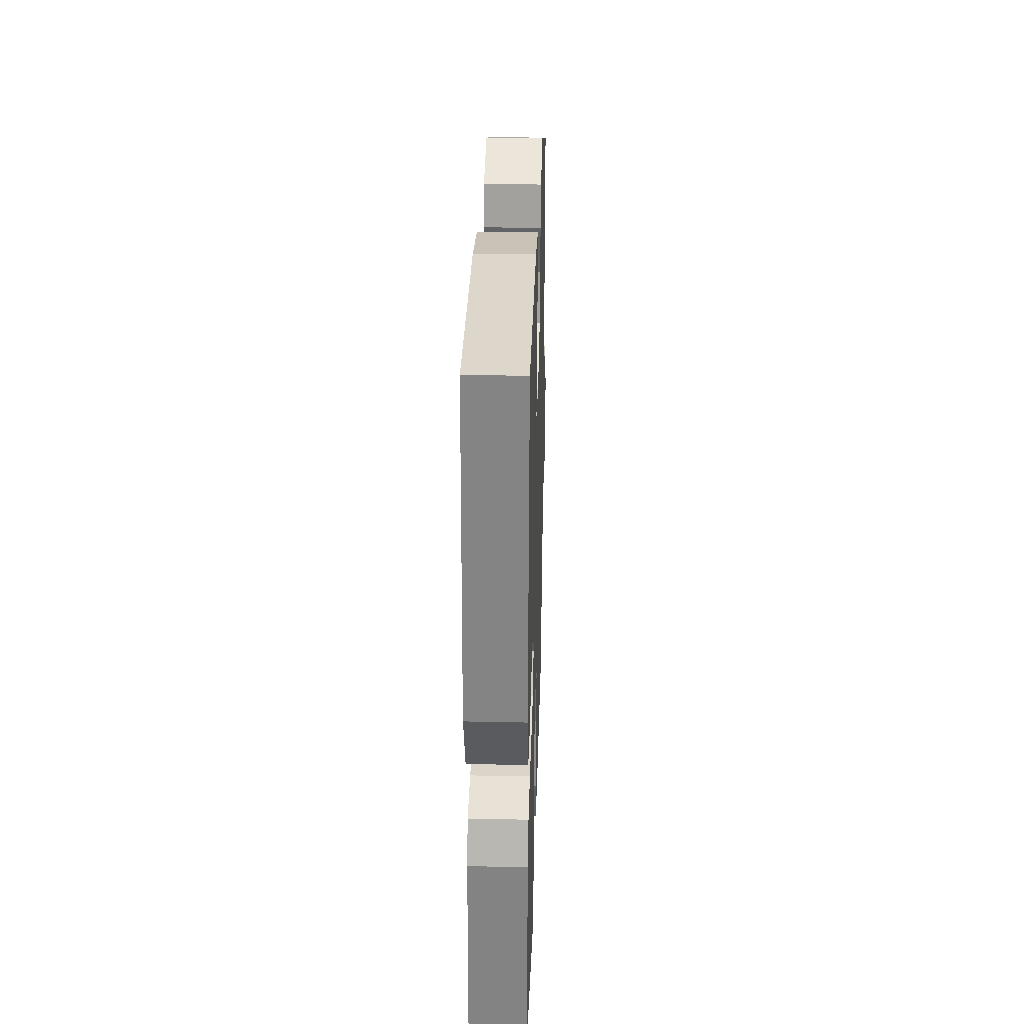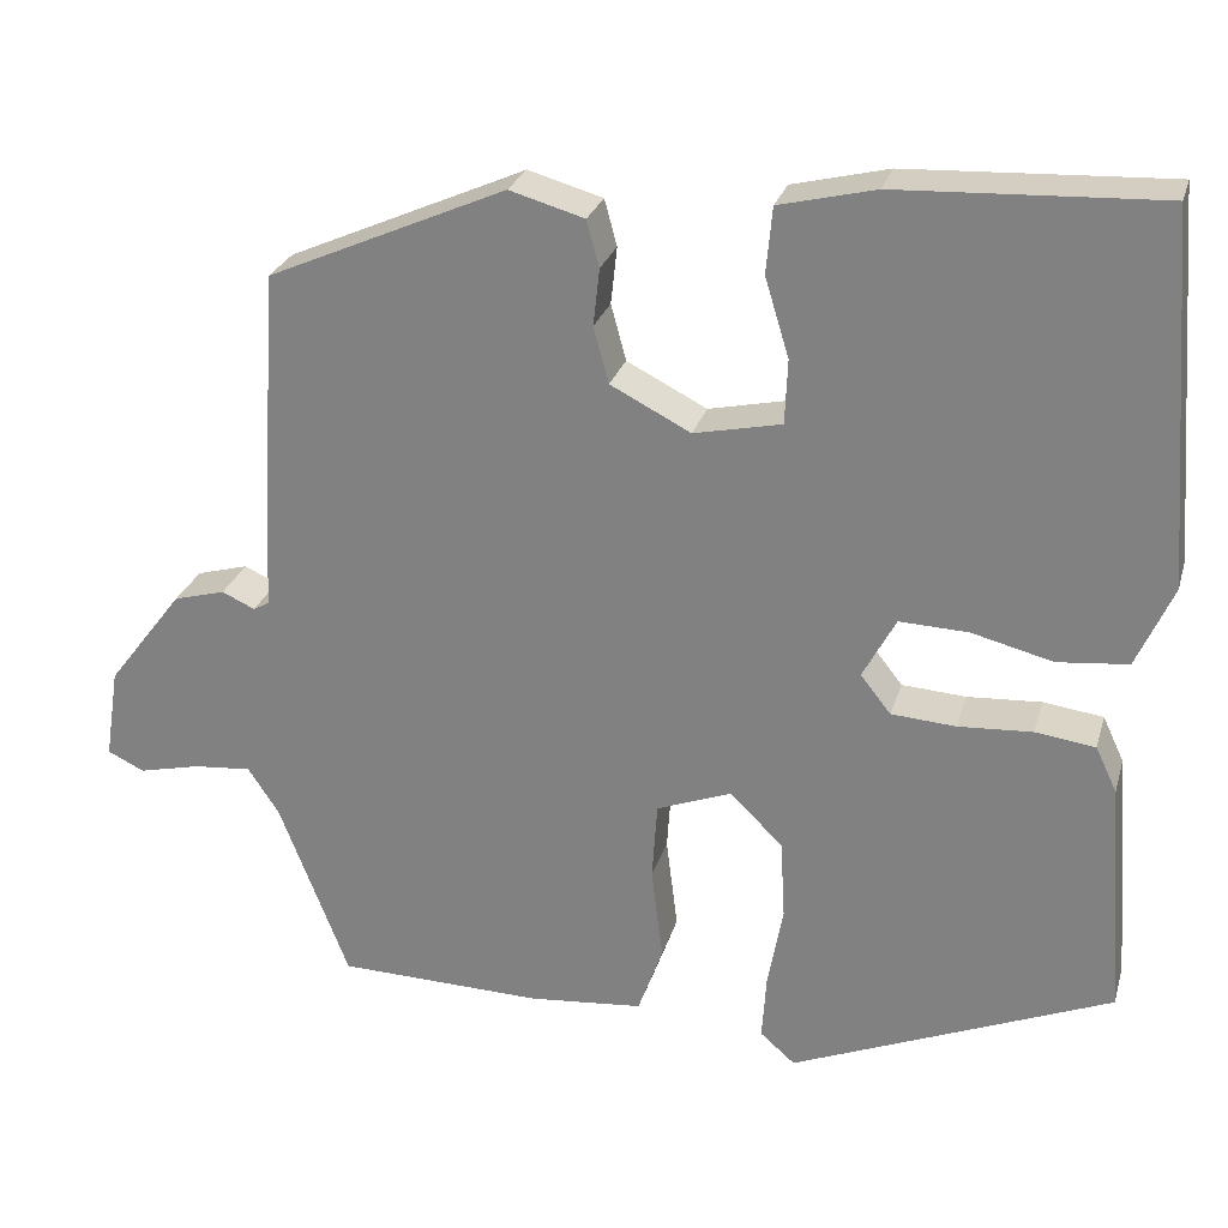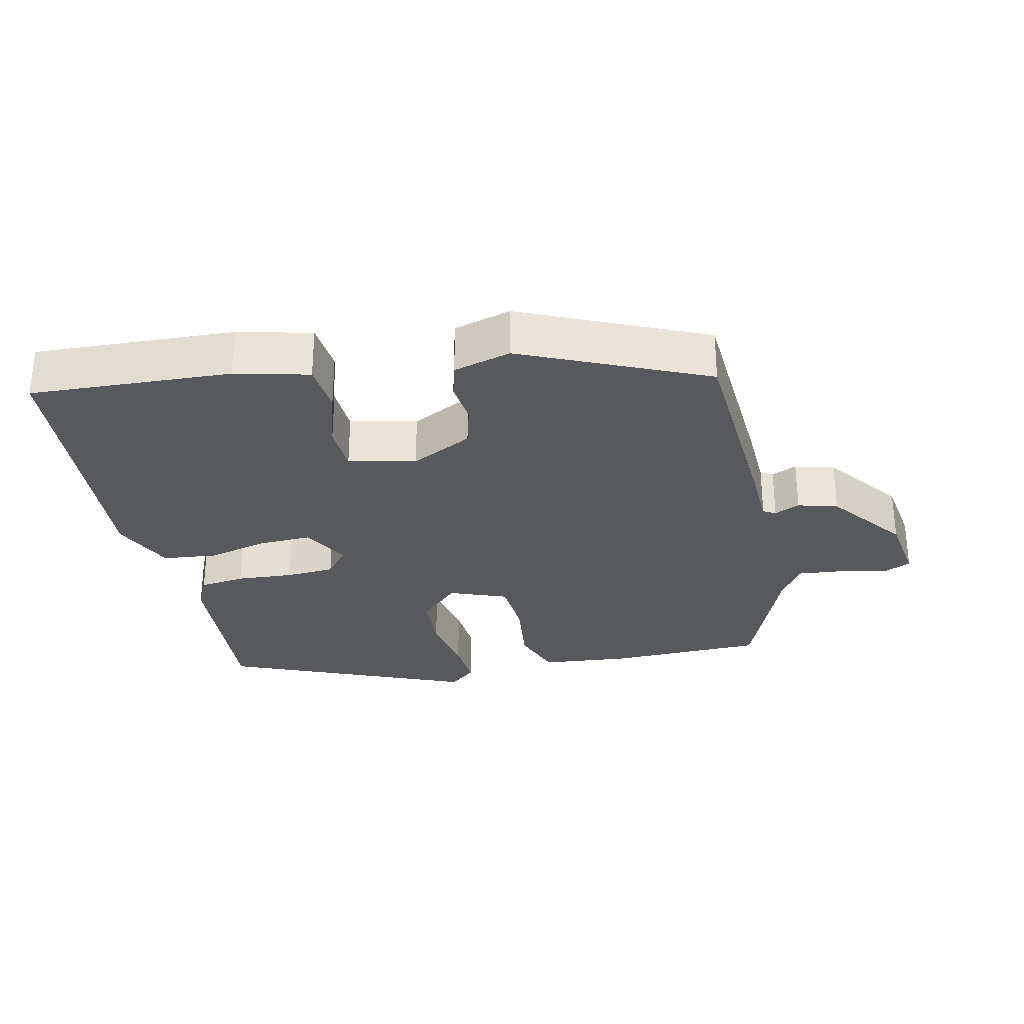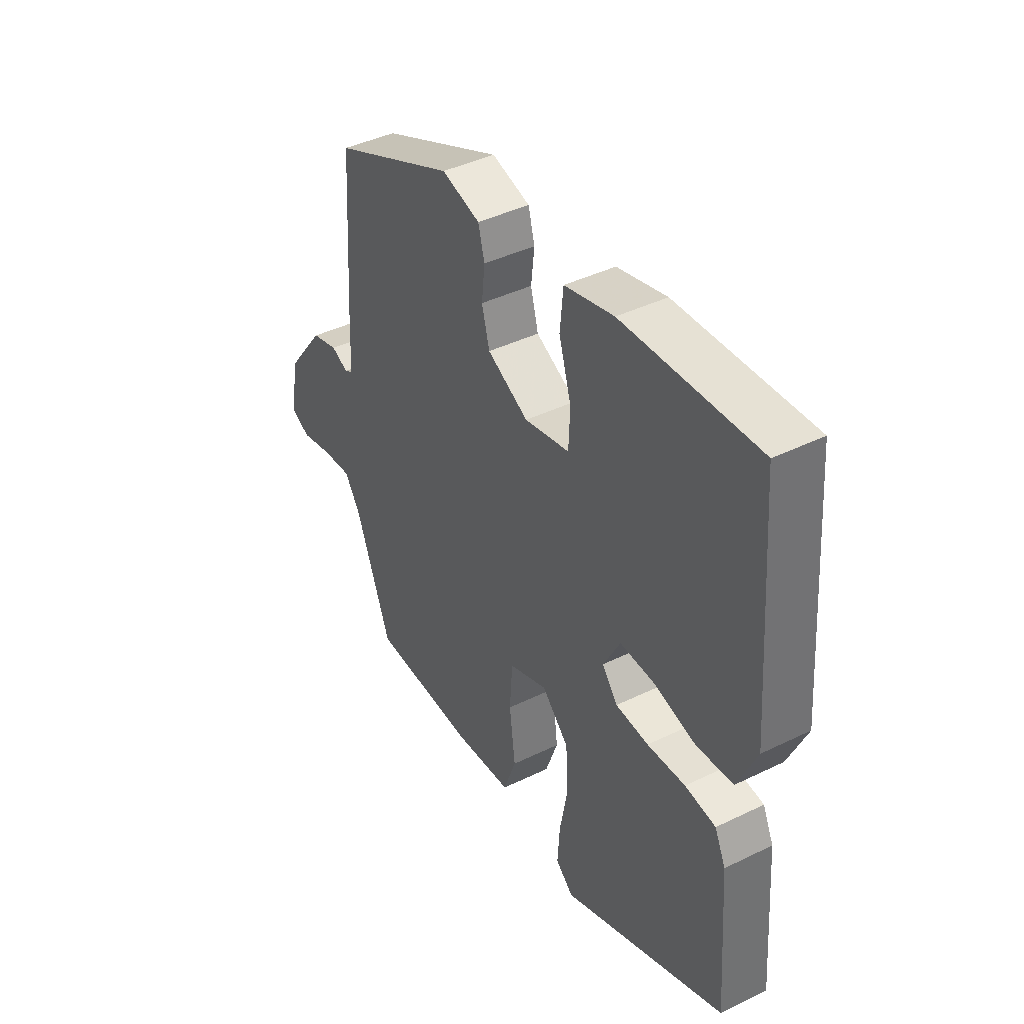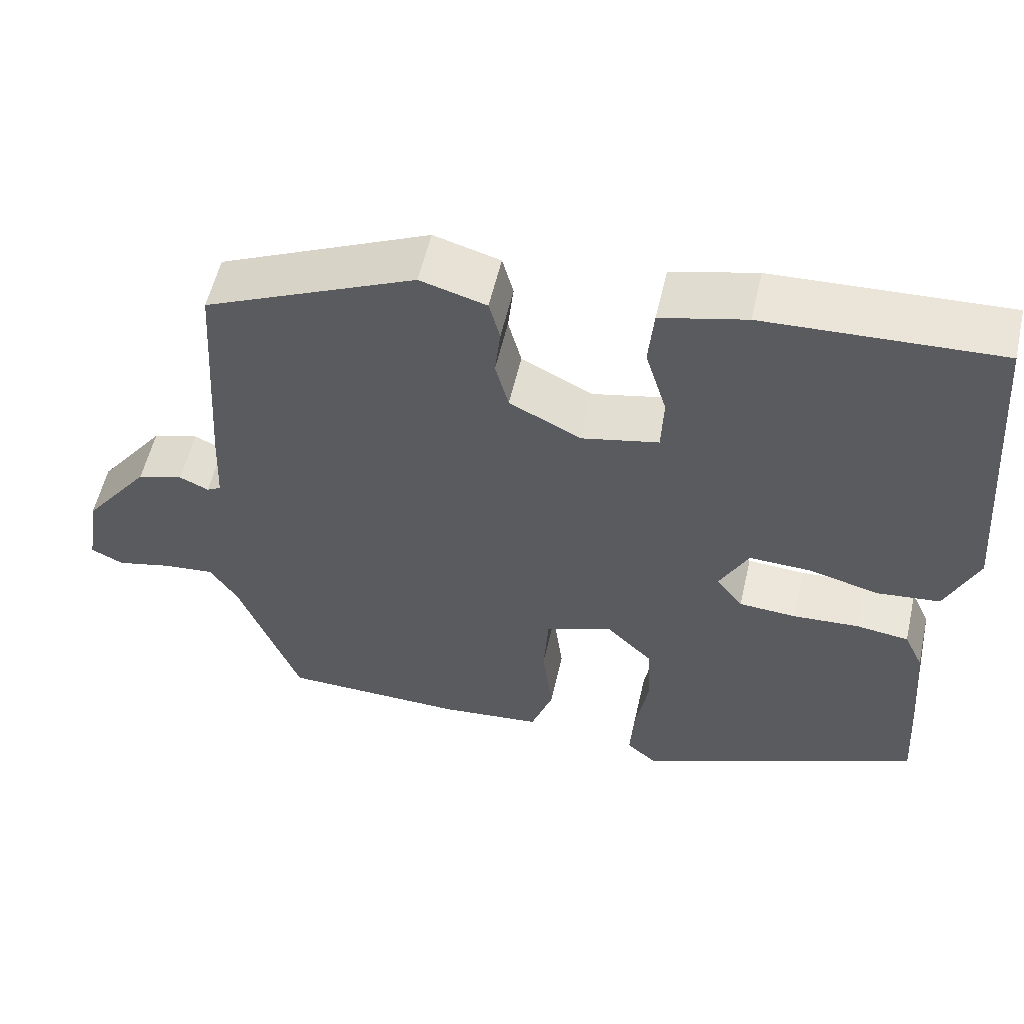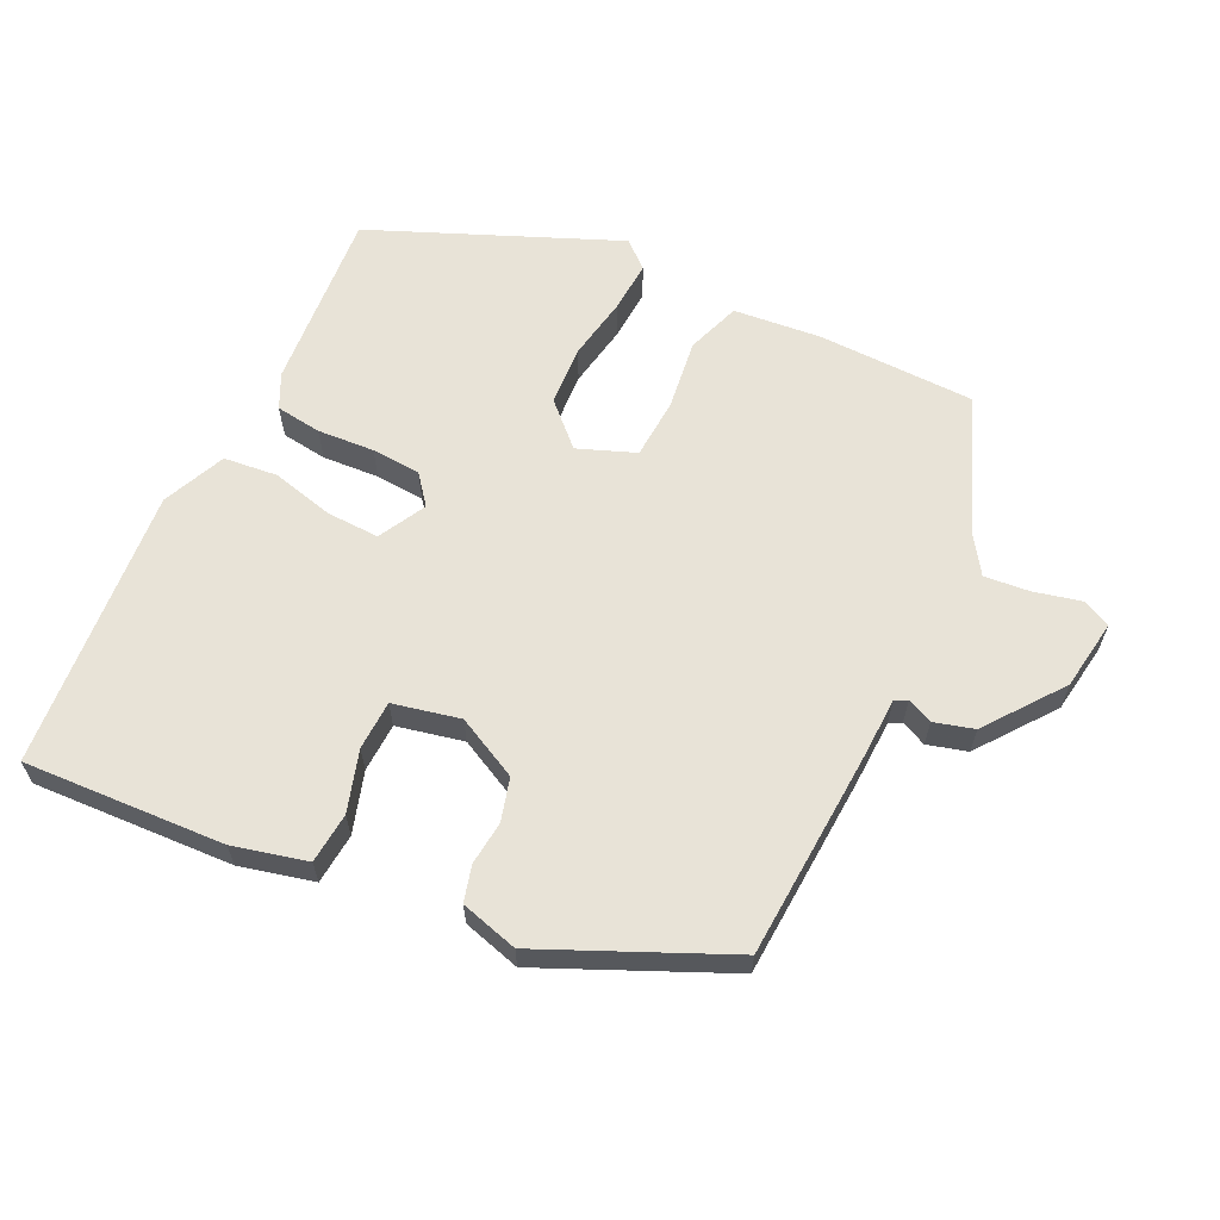
<metadata>
{"format":"obj","ext":"obj","renderer":"f3d","projection":"perspective","resolution":1024,"background":"white","views":[{"elev":32.9,"azim":-88.3,"up":"+Z"},{"elev":26.4,"azim":-164.9,"up":"+Z"},{"elev":-29.5,"azim":12.3,"up":"+Y"},{"elev":41.9,"azim":-120.4,"up":"+Z"},{"elev":55.6,"azim":-167.2,"up":"+Z"},{"elev":62.3,"azim":25.4,"up":"+Y"}]}
</metadata>
<code>
v -0.463 0.07 0.544
v -0.169 0.07 0.531
v -0.061 0.07 0.505
v -0.054 0.07 0.431
v -0.081 0.07 0.342
v -0.078 0.07 0.27
v 0.02 0.07 0.249
v 0.11 0.07 0.295
v 0.127 0.07 0.358
v 0.12 0.07 0.422
v 0.134 0.07 0.474
v 0.218 0.07 0.498
v 0.486 0.07 0.38
v 0.505 0.07 0.084
v 0.509 0.07 -0.012
v 0.527 0.07 -0.022
v 0.564 0.07 -0.005
v 0.622 0.07 -0.021
v 0.707 0.07 -0.132
v 0.723 0.07 -0.235
v 0.682 0.07 -0.255
v 0.613 0.07 -0.239
v 0.547 0.07 -0.233
v 0.512 0.07 -0.286
v 0.434 0.07 -0.487
v 0.203 0.07 -0.493
v 0.075 0.07 -0.481
v 0.047 0.07 -0.403
v 0.06 0.07 -0.299
v 0.054 0.07 -0.211
v -0.03 0.07 -0.179
v -0.089 0.07 -0.237
v -0.094 0.07 -0.325
v -0.077 0.07 -0.418
v -0.072 0.07 -0.493
v -0.111 0.07 -0.527
v -0.47 0.07 -0.379
v -0.45 0.07 -0.114
v -0.426 0.07 -0.063
v -0.359 0.07 -0.054
v -0.276 0.07 -0.059
v -0.204 0.07 -0.054
v -0.17 0.07 -0.011
v -0.207 0.07 0.058
v -0.284 0.07 0.055
v -0.375 0.07 0.032
v -0.454 0.07 0.04
v -0.495 0.07 0.132
v -0.463 0 0.544
v -0.169 0 0.531
v -0.061 0 0.505
v -0.054 0 0.431
v -0.081 0 0.342
v -0.078 0 0.27
v 0.02 0 0.249
v 0.11 0 0.295
v 0.127 0 0.358
v 0.12 0 0.422
v 0.134 0 0.474
v 0.218 0 0.498
v 0.486 0 0.38
v 0.505 0 0.084
v 0.509 0 -0.012
v 0.527 0 -0.022
v 0.564 0 -0.005
v 0.622 0 -0.021
v 0.707 0 -0.132
v 0.723 0 -0.235
v 0.682 0 -0.255
v 0.613 0 -0.239
v 0.547 0 -0.233
v 0.512 0 -0.286
v 0.434 0 -0.487
v 0.203 0 -0.493
v 0.075 0 -0.481
v 0.047 0 -0.403
v 0.06 0 -0.299
v 0.054 0 -0.211
v -0.03 0 -0.179
v -0.089 0 -0.237
v -0.094 0 -0.325
v -0.077 0 -0.418
v -0.072 0 -0.493
v -0.111 0 -0.527
v -0.47 0 -0.379
v -0.45 0 -0.114
v -0.426 0 -0.063
v -0.359 0 -0.054
v -0.276 0 -0.059
v -0.204 0 -0.054
v -0.17 0 -0.011
v -0.207 0 0.058
v -0.284 0 0.055
v -0.375 0 0.032
v -0.454 0 0.04
v -0.495 0 0.132
f 45 46 47 48
f 44 45 48 1
f 43 44 1 2
f 38 39 40 41
f 38 41 42
f 37 38 42
f 36 37 42
f 33 34 35 36
f 32 33 36 42
f 31 32 42 43
f 26 27 28 29
f 24 25 26 29
f 23 24 29 30
f 19 20 21 22
f 19 22 23
f 16 17 18 19
f 15 16 19 23
f 12 13 14 15
f 9 10 11 12
f 8 9 12 15
f 7 8 15 23
f 2 3 4 5
f 2 5 6
f 43 2 6
f 23 30 31 43
f 6 7 23 43
f 96 95 94 93
f 49 96 93 92
f 50 49 92 91
f 89 88 87 86
f 90 89 86
f 90 86 85
f 90 85 84
f 84 83 82 81
f 90 84 81 80
f 91 90 80 79
f 77 76 75 74
f 77 74 73 72
f 78 77 72 71
f 70 69 68 67
f 71 70 67
f 67 66 65 64
f 71 67 64 63
f 63 62 61 60
f 60 59 58 57
f 63 60 57 56
f 71 63 56 55
f 53 52 51 50
f 54 53 50
f 54 50 91
f 91 79 78 71
f 91 71 55 54
f 1 49 50 2
f 2 50 51 3
f 3 51 52 4
f 4 52 53 5
f 5 53 54 6
f 6 54 55 7
f 7 55 56 8
f 8 56 57 9
f 9 57 58 10
f 10 58 59 11
f 11 59 60 12
f 12 60 61 13
f 13 61 62 14
f 14 62 63 15
f 15 63 64 16
f 16 64 65 17
f 17 65 66 18
f 18 66 67 19
f 19 67 68 20
f 20 68 69 21
f 21 69 70 22
f 22 70 71 23
f 23 71 72 24
f 24 72 73 25
f 25 73 74 26
f 26 74 75 27
f 27 75 76 28
f 28 76 77 29
f 29 77 78 30
f 30 78 79 31
f 31 79 80 32
f 32 80 81 33
f 33 81 82 34
f 34 82 83 35
f 35 83 84 36
f 36 84 85 37
f 37 85 86 38
f 38 86 87 39
f 39 87 88 40
f 40 88 89 41
f 41 89 90 42
f 42 90 91 43
f 43 91 92 44
f 44 92 93 45
f 45 93 94 46
f 46 94 95 47
f 47 95 96 48
f 48 96 49 1

</code>
